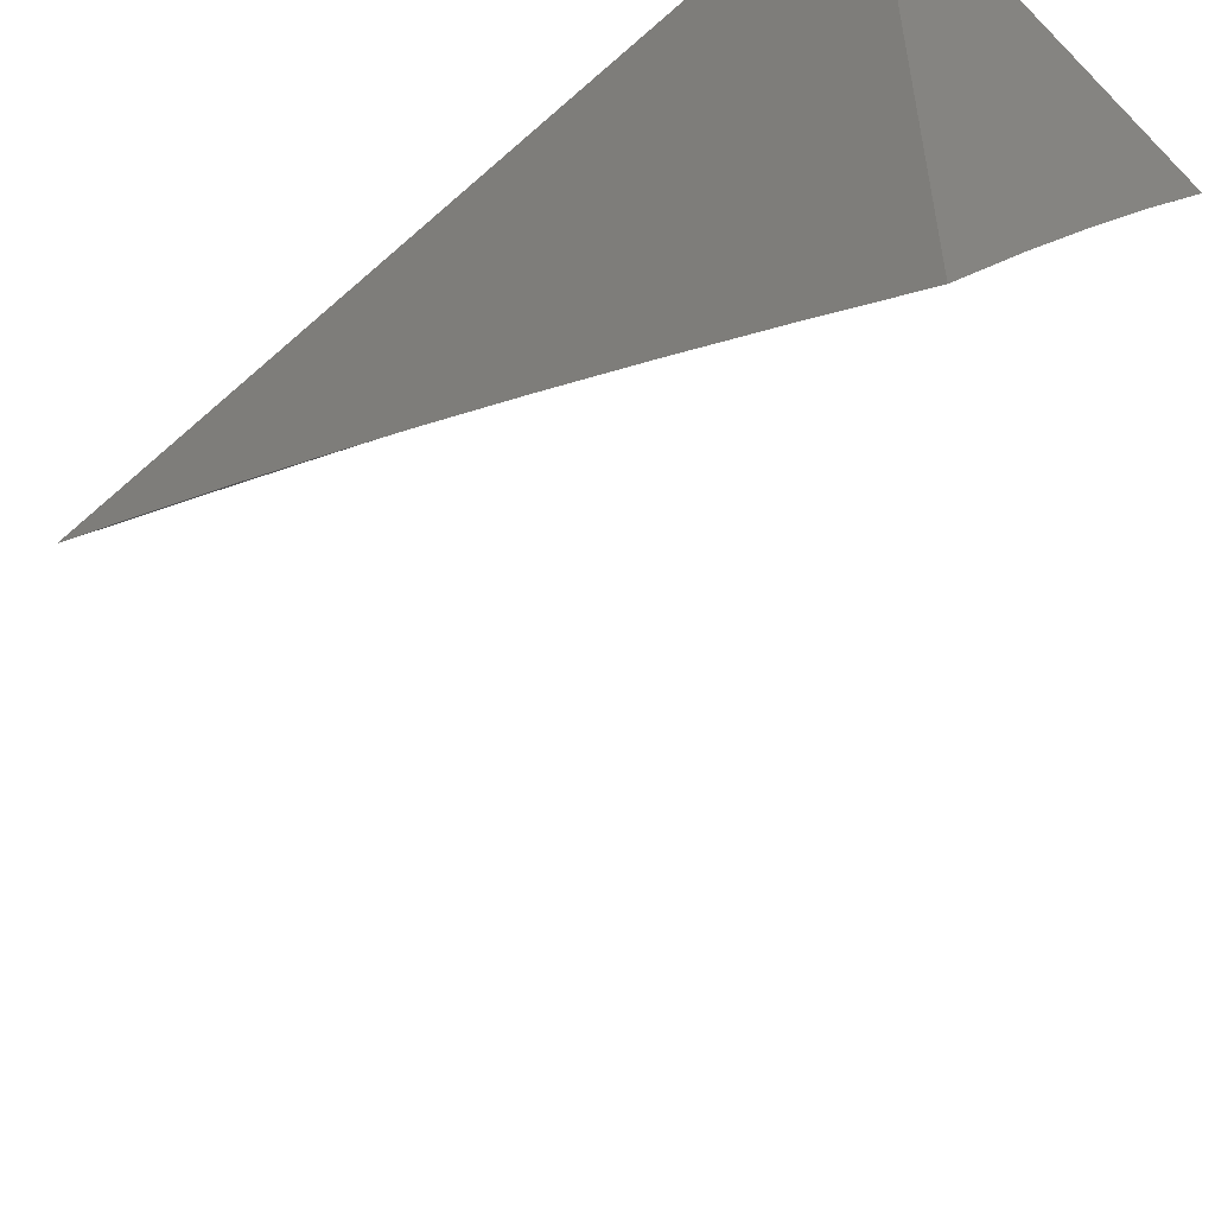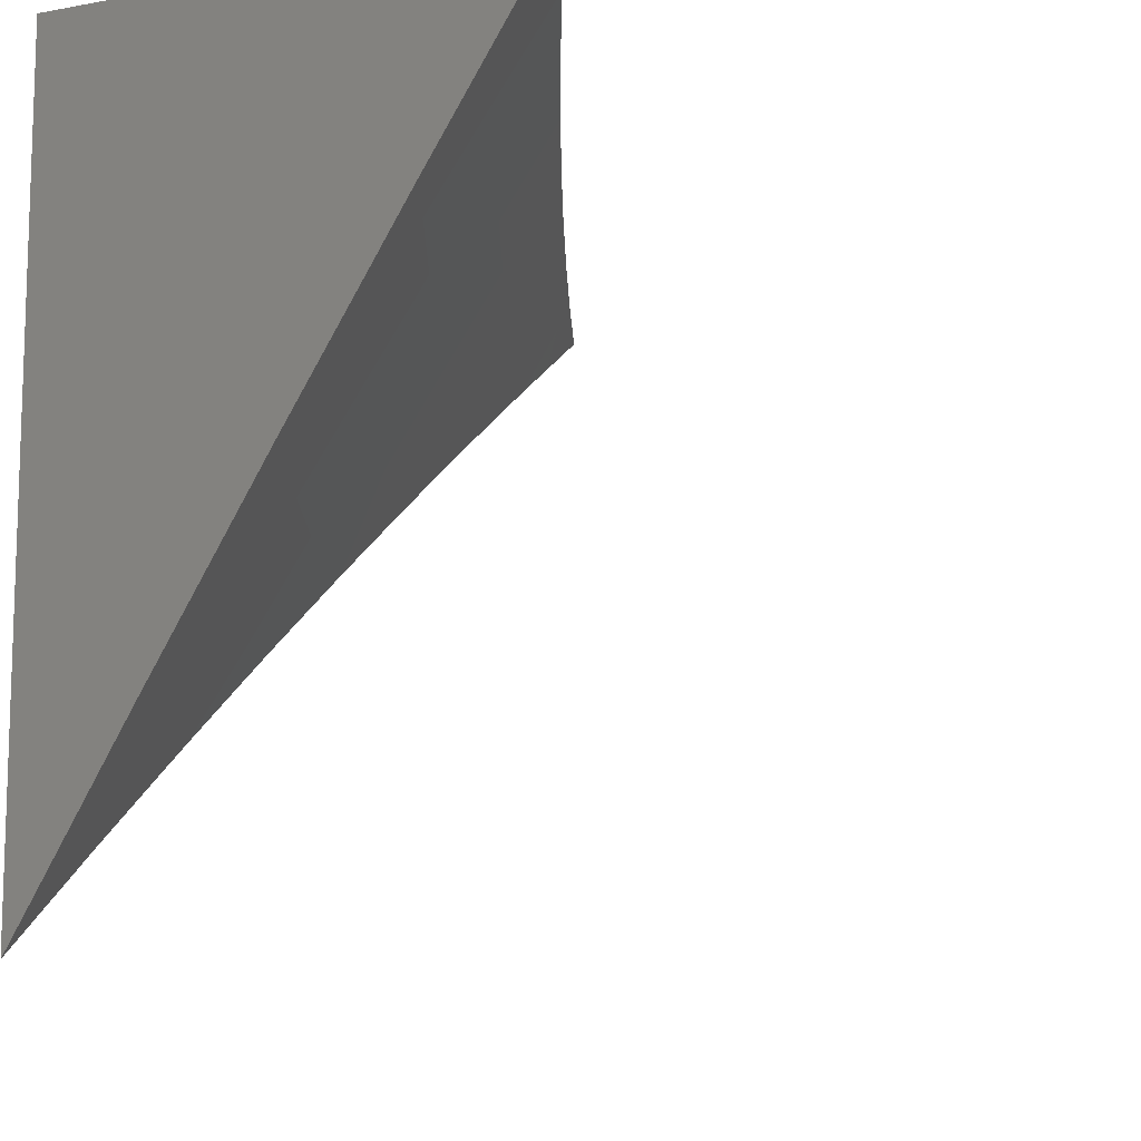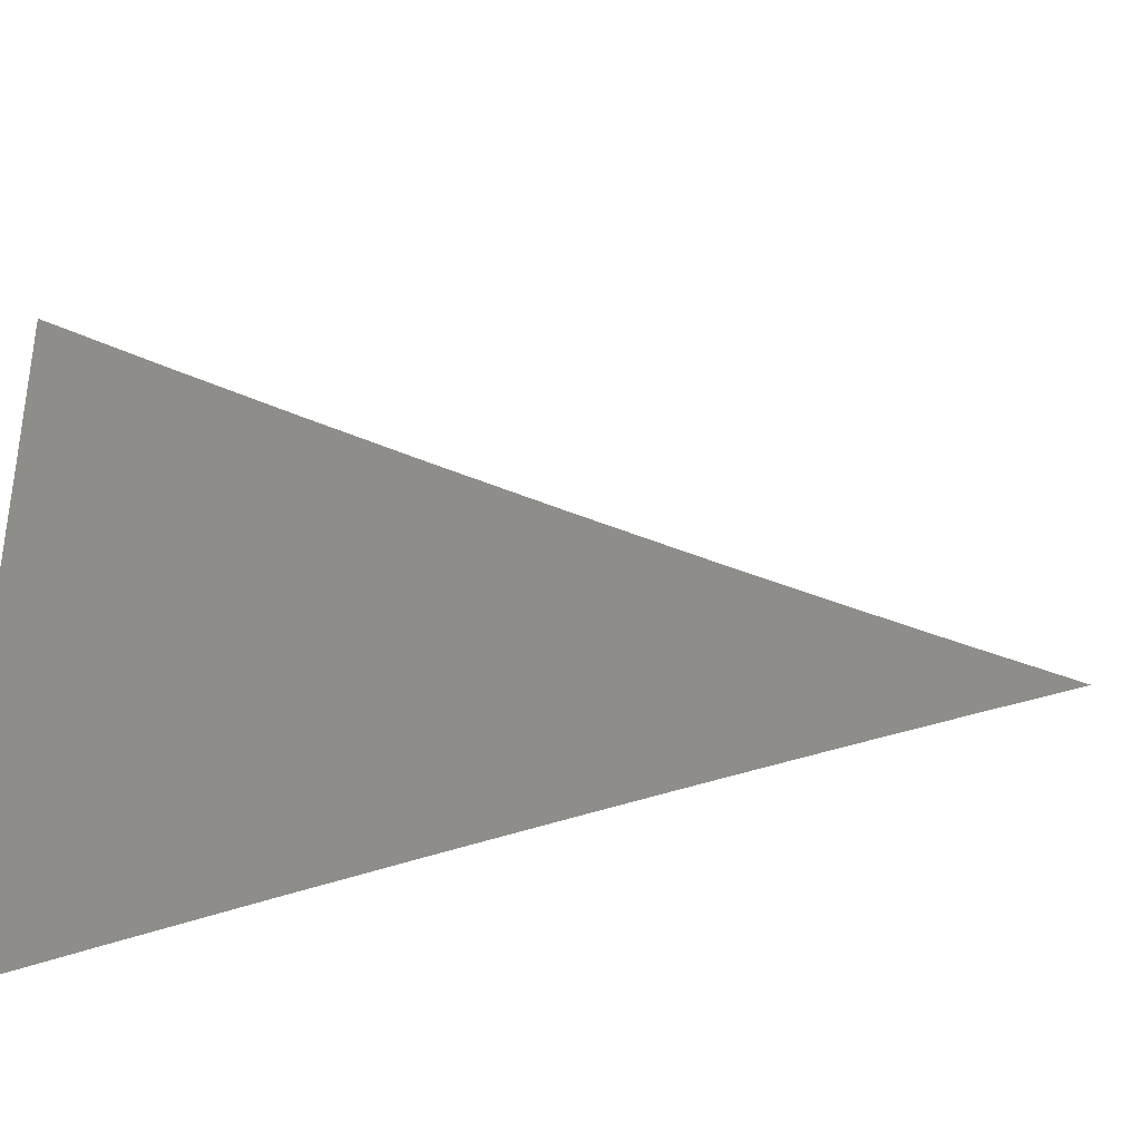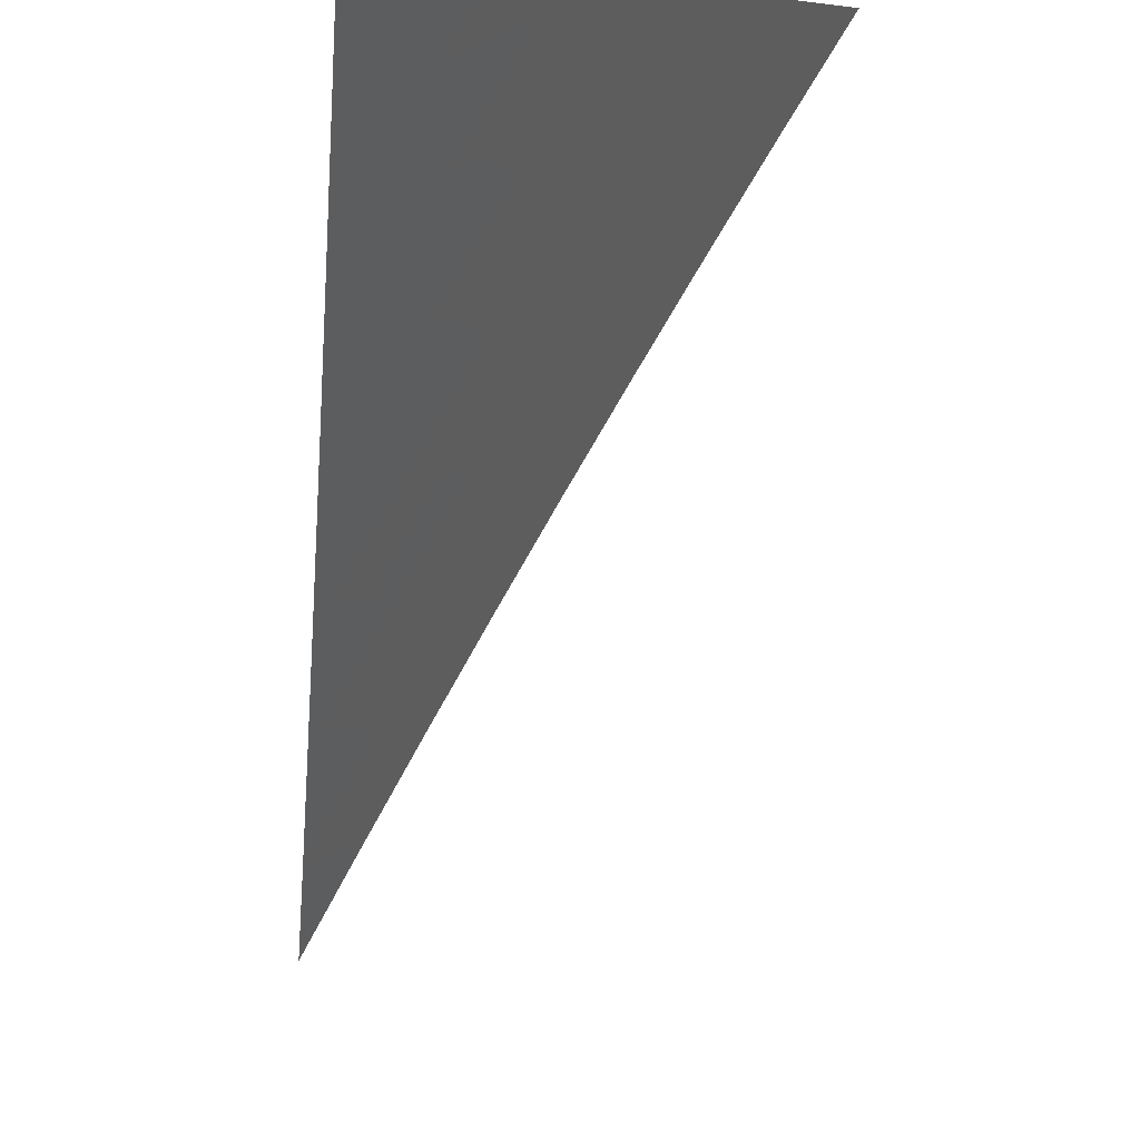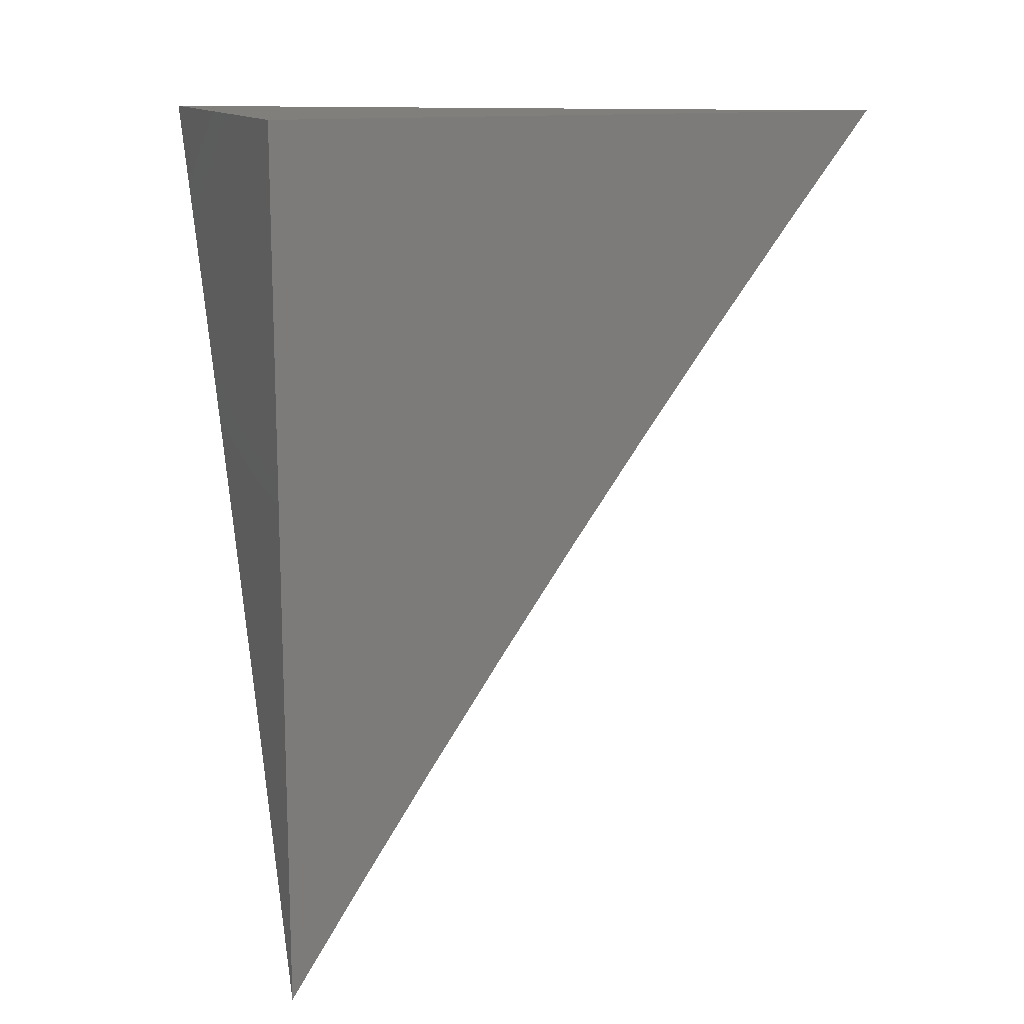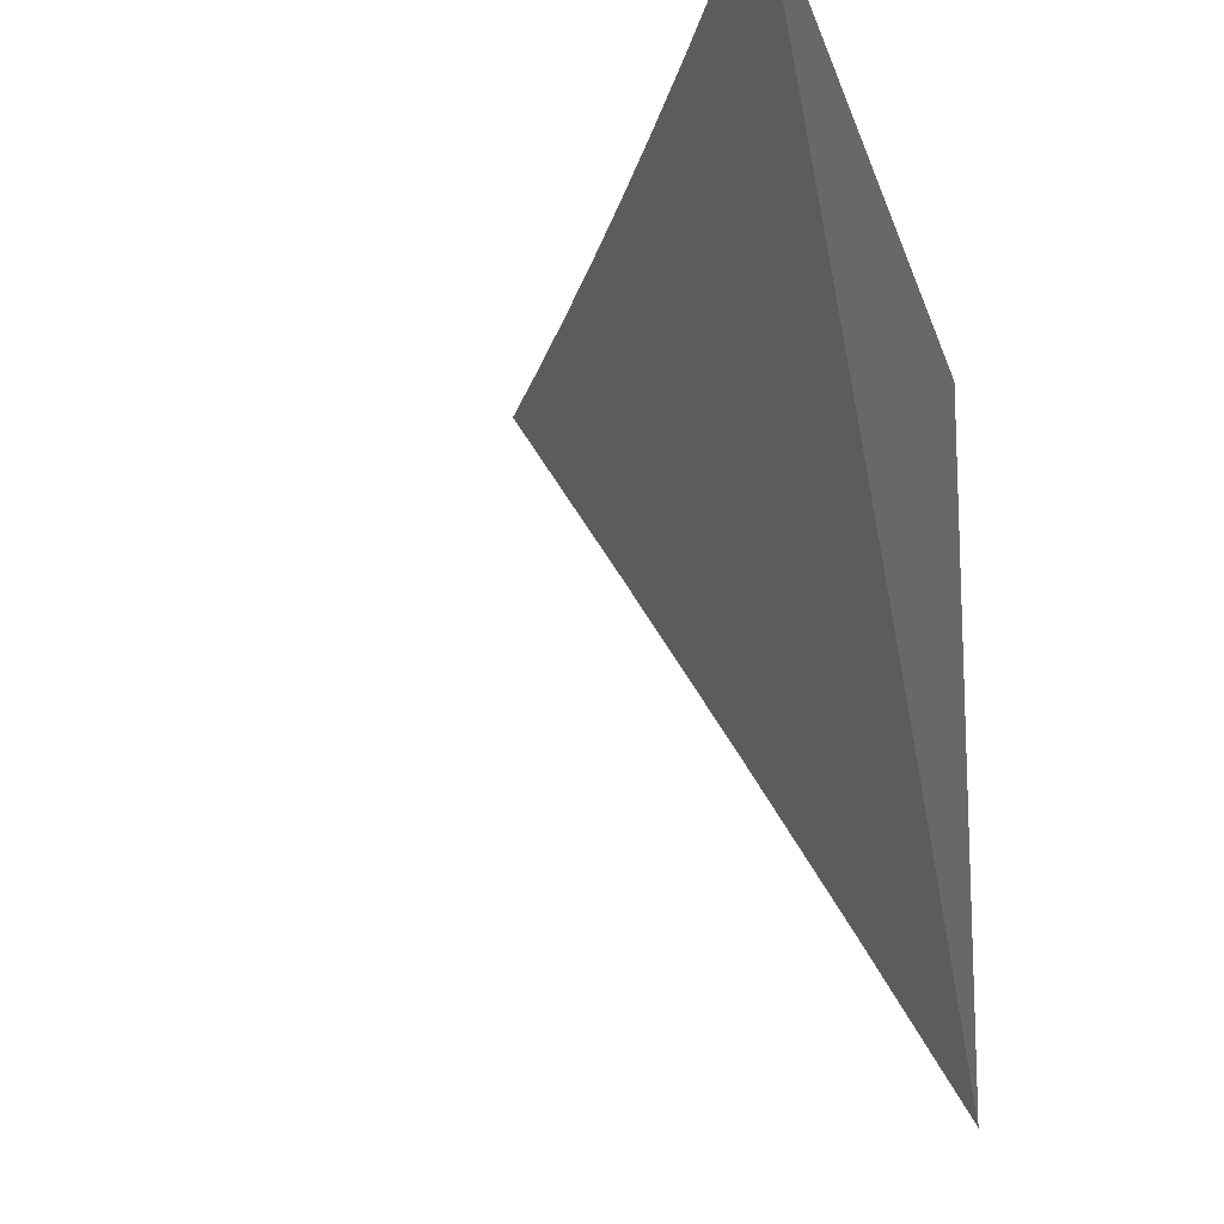
<metadata>
{"format":"stl","ext":"stl","renderer":"f3d","projection":"perspective","resolution":1024,"background":"white","views":[{"elev":-54.3,"azim":133.5,"up":"+Z"},{"elev":-11.6,"azim":-155.8,"up":"+Z"},{"elev":-79.5,"azim":-85.6,"up":"+Z"},{"elev":-78.9,"azim":173.7,"up":"+Z"},{"elev":13.5,"azim":68.8,"up":"+Y"},{"elev":-16.2,"azim":13.4,"up":"+Z"}]}
</metadata>
<code>
# stl→obj: 48 verts, 92 faces
v 9 3.501 6
v 8.974 3.564 6
v 9 3.566 5.958
v 8.998 3.574 5.956
v 9 3.629 5.915
v 8.972 3.637 5.956
v 8.995 3.646 5.911
v 8.968 3.709 5.911
v 9 3.692 5.871
v 8.992 3.718 5.867
v 9 3.755 5.827
v 8.964 3.781 5.867
v 8.987 3.791 5.822
v 8.959 3.854 5.822
v 9 3.817 5.782
v 8.982 3.864 5.777
v 9 3.878 5.736
v 8.953 3.927 5.777
v 8.976 3.937 5.733
v 8.946 4 5.733
v 8.998 3.946 5.688
v 9 4 5.643
v 9 3.94 5.69
v 8.948 3.627 6
v 8.945 3.699 5.956
v 8.921 3.69 6
v 8.918 3.761 5.956
v 8.894 3.752 6
v 8.89 3.824 5.956
v 8.866 3.814 6
v 8.861 3.887 5.956
v 8.838 3.877 6
v 8.832 3.949 5.956
v 8.809 3.938 6
v 8.78 4 6
v 8.836 4 5.912
v 8.856 3.959 5.911
v 8.885 3.897 5.911
v 8.913 3.834 5.911
v 8.941 3.771 5.911
v 8.879 3.97 5.867
v 8.892 4 5.823
v 8.901 3.98 5.822
v 8.924 3.99 5.777
v 8.931 3.917 5.822
v 8.936 3.844 5.867
v 8.908 3.907 5.867
v 9 4 6
f 1 2 3
f 3 2 4
f 3 4 5
f 5 4 6
f 5 6 7
f 7 6 8
f 7 8 9
f 9 8 10
f 9 10 11
f 11 10 12
f 11 12 13
f 13 12 14
f 13 14 15
f 15 14 16
f 15 16 17
f 17 16 18
f 17 18 19
f 19 18 20
f 19 20 21
f 21 20 22
f 21 22 23
f 4 2 6
f 6 2 24
f 6 24 25
f 25 24 26
f 25 26 27
f 27 26 28
f 27 28 29
f 29 28 30
f 29 30 31
f 31 30 32
f 31 32 33
f 33 32 34
f 33 34 35
f 35 36 33
f 33 36 37
f 33 37 31
f 31 37 38
f 31 38 29
f 29 38 39
f 29 39 27
f 27 39 40
f 27 40 25
f 25 40 8
f 25 8 6
f 37 36 41
f 41 36 42
f 41 42 43
f 43 42 44
f 43 44 45
f 45 44 18
f 45 18 14
f 14 18 16
f 42 20 44
f 44 20 18
f 21 23 19
f 19 23 17
f 15 11 13
f 9 5 7
f 12 10 8
f 12 8 40
f 12 40 46
f 46 40 39
f 46 39 47
f 47 39 38
f 47 38 41
f 41 38 37
f 45 14 46
f 46 14 12
f 45 46 47
f 43 45 47
f 43 47 41
f 22 20 48
f 48 20 42
f 48 42 36
f 36 35 48
f 35 34 48
f 48 34 32
f 48 32 30
f 30 28 48
f 48 28 26
f 48 26 24
f 24 2 48
f 48 2 1
f 1 3 48
f 48 3 5
f 48 5 9
f 9 11 48
f 48 11 15
f 48 15 17
f 17 23 48
f 48 23 22

</code>
